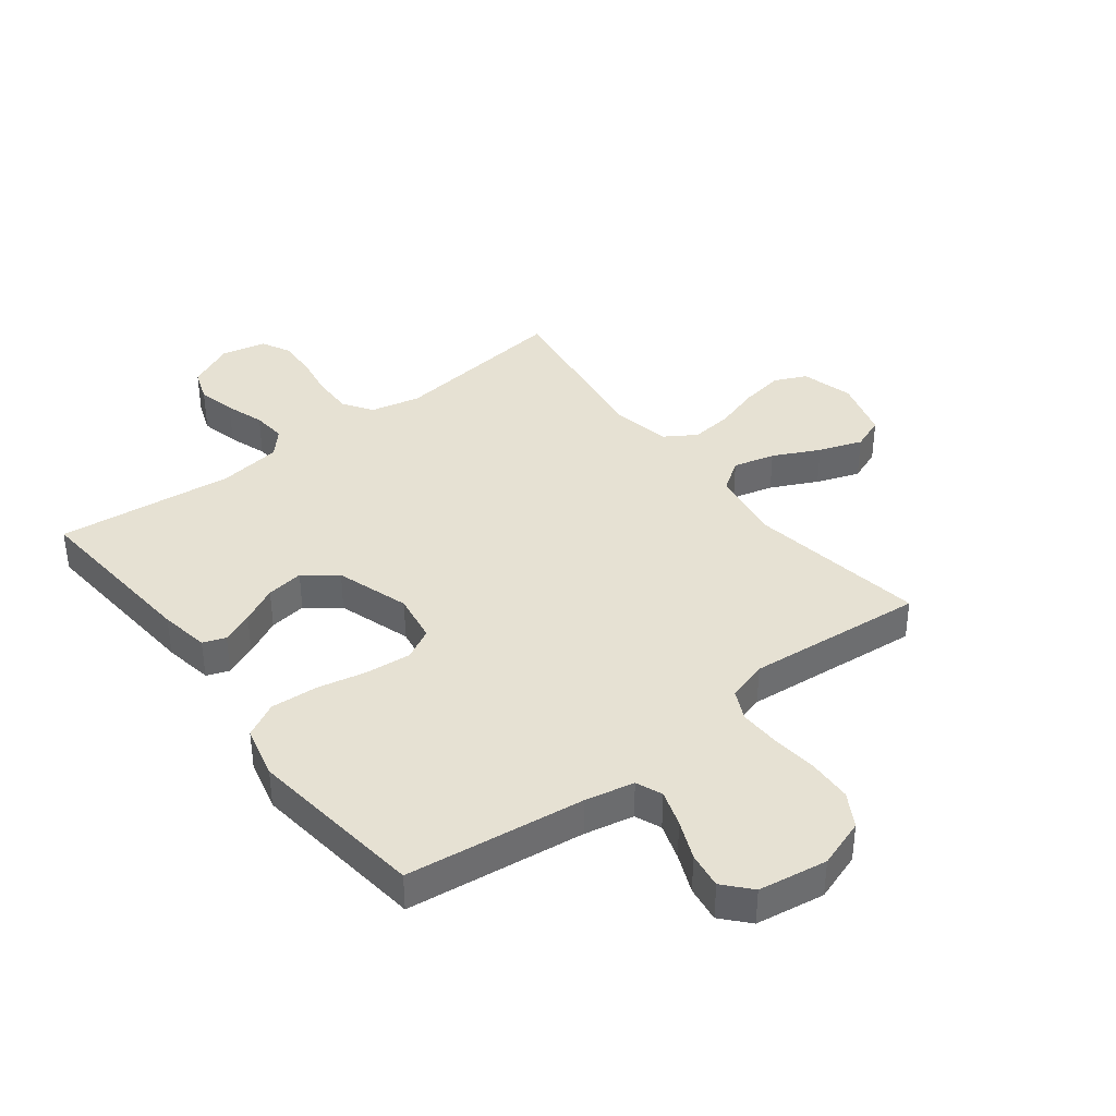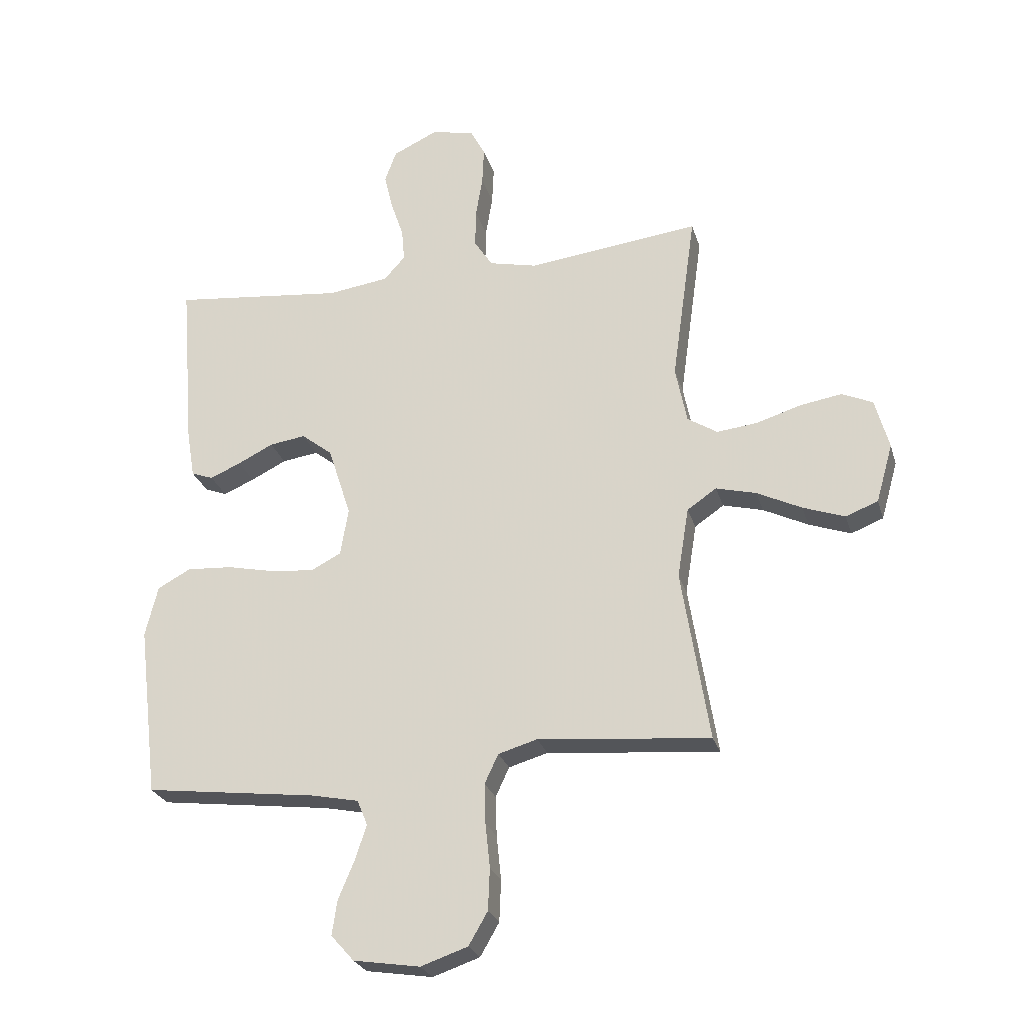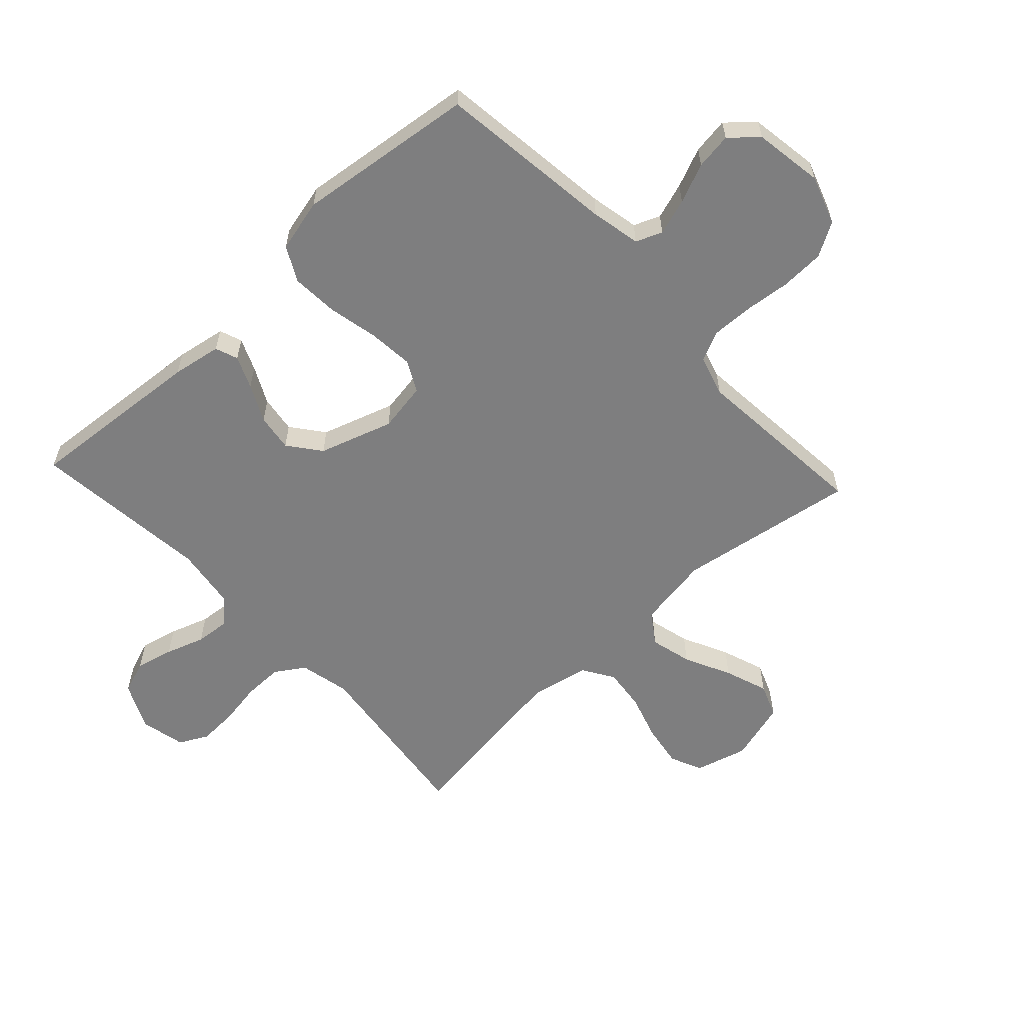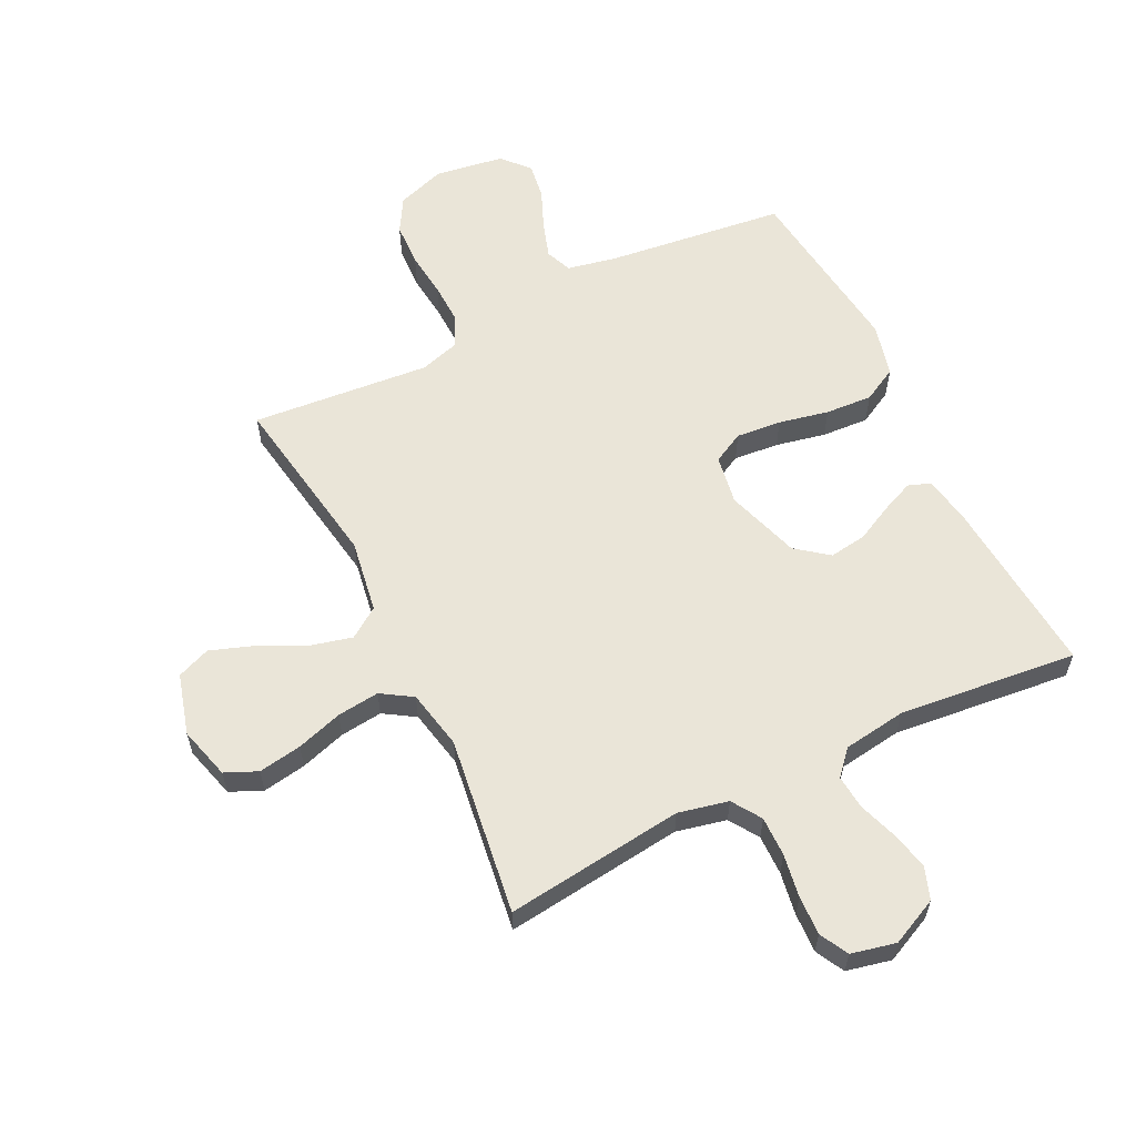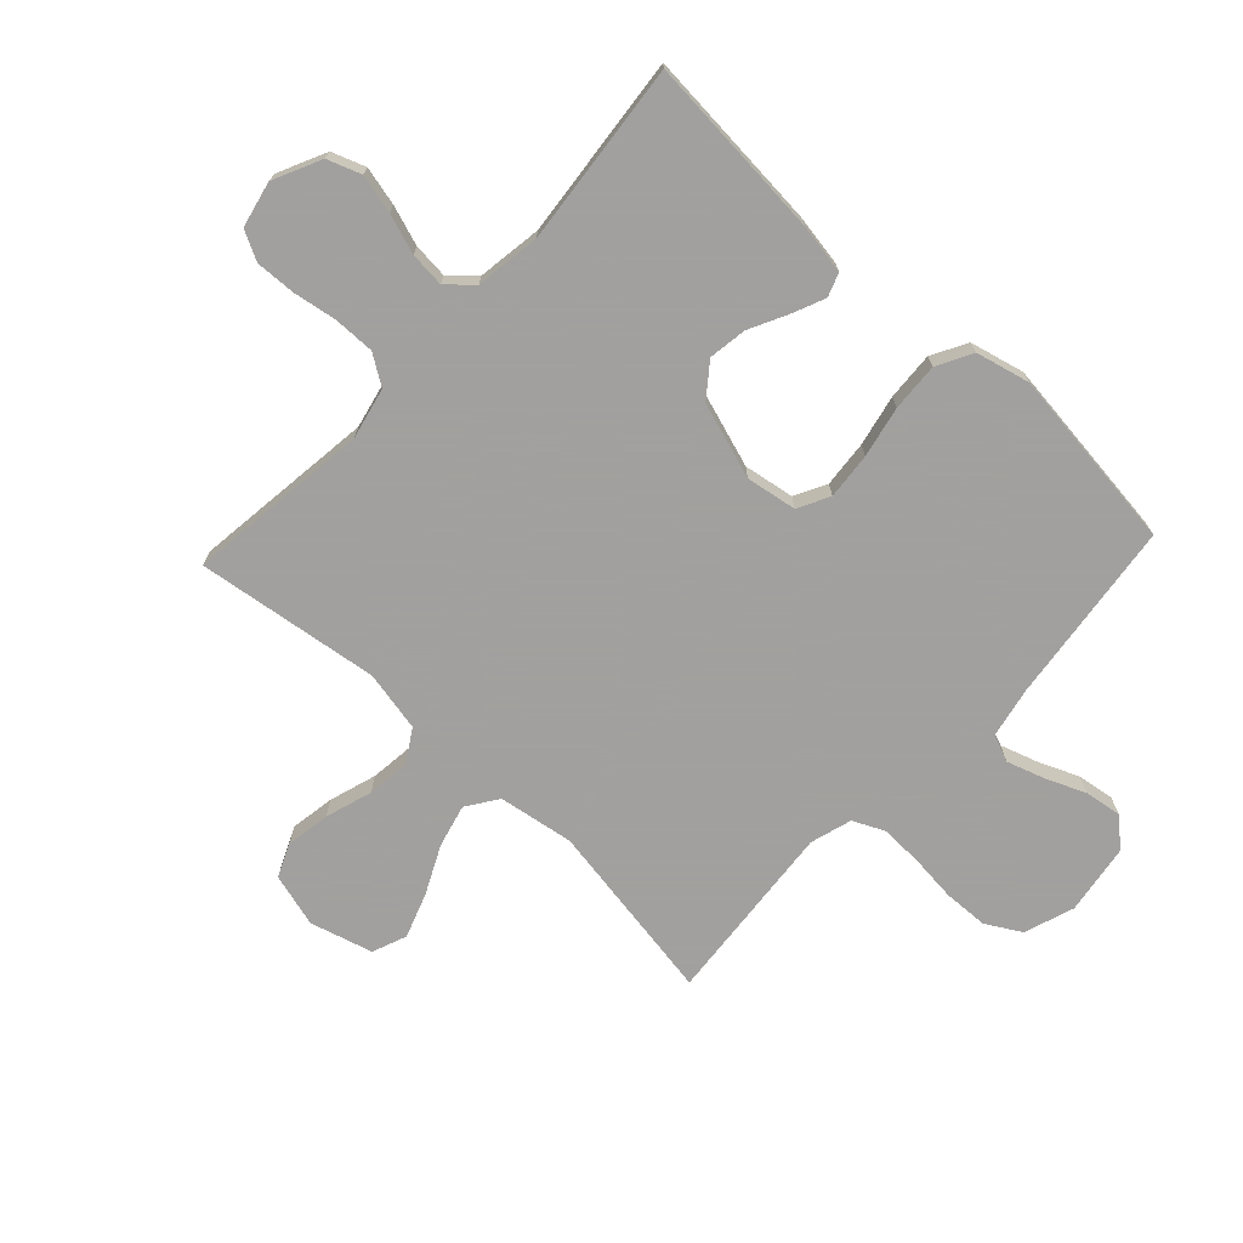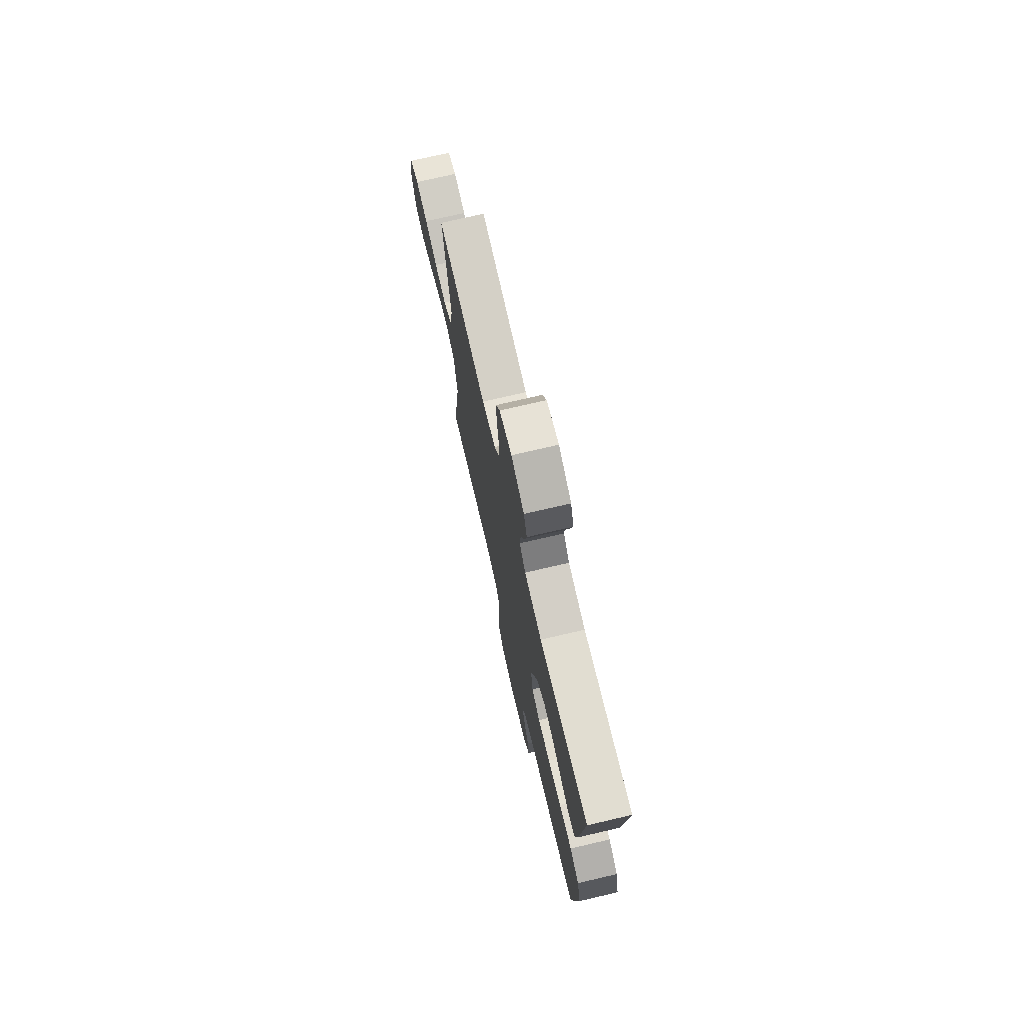
<metadata>
{"format":"obj","ext":"obj","renderer":"f3d","projection":"perspective","resolution":1024,"background":"white","views":[{"elev":38.6,"azim":142.4,"up":"+Y"},{"elev":-25.8,"azim":-164.8,"up":"+Z"},{"elev":-59.5,"azim":132.8,"up":"+Y"},{"elev":59.6,"azim":-26.3,"up":"+Y"},{"elev":-71.9,"azim":46.9,"up":"+Y"},{"elev":74.1,"azim":76.9,"up":"+Z"}]}
</metadata>
<code>
v 0.5 0.07 0.5
v 0.476 0.07 0.2
v 0.462 0.07 0.117
v 0.424 0.07 0.103
v 0.37 0.07 0.126
v 0.308 0.07 0.157
v 0.245 0.07 0.166
v 0.191 0.07 0.124
v 0.151 0.07 0
v 0.165 0.07 -0.083
v 0.217 0.07 -0.11
v 0.293 0.07 -0.103
v 0.377 0.07 -0.085
v 0.456 0.07 -0.08
v 0.514 0.07 -0.111
v 0.536 0.07 -0.2
v 0.5 0.07 -0.5
v 0.2 0.07 -0.537
v 0.117 0.07 -0.554
v 0.099 0.07 -0.598
v 0.119 0.07 -0.659
v 0.147 0.07 -0.725
v 0.156 0.07 -0.786
v 0.116 0.07 -0.831
v 0 0.07 -0.849
v -0.082 0.07 -0.821
v -0.115 0.07 -0.764
v -0.118 0.07 -0.691
v -0.11 0.07 -0.614
v -0.108 0.07 -0.544
v -0.132 0.07 -0.493
v -0.2 0.07 -0.473
v -0.5 0.07 -0.5
v -0.452 0.07 -0.2
v -0.472 0.07 -0.077
v -0.523 0.07 -0.042
v -0.593 0.07 -0.06
v -0.671 0.07 -0.098
v -0.744 0.07 -0.124
v -0.8 0.07 -0.102
v -0.829 0.07 0
v -0.805 0.07 0.088
v -0.751 0.07 0.112
v -0.678 0.07 0.1
v -0.601 0.07 0.076
v -0.53 0.07 0.068
v -0.478 0.07 0.101
v -0.458 0.07 0.2
v -0.5 0.07 0.5
v -0.2 0.07 0.464
v -0.116 0.07 0.483
v -0.084 0.07 0.532
v -0.085 0.07 0.599
v -0.097 0.07 0.671
v -0.1 0.07 0.737
v -0.075 0.07 0.785
v 0 0.07 0.802
v 0.079 0.07 0.765
v 0.099 0.07 0.71
v 0.084 0.07 0.646
v 0.062 0.07 0.581
v 0.057 0.07 0.524
v 0.094 0.07 0.483
v 0.2 0.07 0.468
v 0.5 0 0.5
v 0.476 0 0.2
v 0.462 0 0.117
v 0.424 0 0.103
v 0.37 0 0.126
v 0.308 0 0.157
v 0.245 0 0.166
v 0.191 0 0.124
v 0.151 0 0
v 0.165 0 -0.083
v 0.217 0 -0.11
v 0.293 0 -0.103
v 0.377 0 -0.085
v 0.456 0 -0.08
v 0.514 0 -0.111
v 0.536 0 -0.2
v 0.5 0 -0.5
v 0.2 0 -0.537
v 0.117 0 -0.554
v 0.099 0 -0.598
v 0.119 0 -0.659
v 0.147 0 -0.725
v 0.156 0 -0.786
v 0.116 0 -0.831
v 0 0 -0.849
v -0.082 0 -0.821
v -0.115 0 -0.764
v -0.118 0 -0.691
v -0.11 0 -0.614
v -0.108 0 -0.544
v -0.132 0 -0.493
v -0.2 0 -0.473
v -0.5 0 -0.5
v -0.452 0 -0.2
v -0.472 0 -0.077
v -0.523 0 -0.042
v -0.593 0 -0.06
v -0.671 0 -0.098
v -0.744 0 -0.124
v -0.8 0 -0.102
v -0.829 0 0
v -0.805 0 0.088
v -0.751 0 0.112
v -0.678 0 0.1
v -0.601 0 0.076
v -0.53 0 0.068
v -0.478 0 0.101
v -0.458 0 0.2
v -0.5 0 0.5
v -0.2 0 0.464
v -0.116 0 0.483
v -0.084 0 0.532
v -0.085 0 0.599
v -0.097 0 0.671
v -0.1 0 0.737
v -0.075 0 0.785
v 0 0 0.802
v 0.079 0 0.765
v 0.099 0 0.71
v 0.084 0 0.646
v 0.062 0 0.581
v 0.057 0 0.524
v 0.094 0 0.483
v 0.2 0 0.468
f 59 60 61
f 58 59 61
f 57 58 61
f 56 57 61
f 55 56 61
f 54 55 61
f 53 54 61
f 52 53 61 62
f 51 52 62 63
f 48 49 50
f 51 63 64
f 50 51 64
f 48 50 64
f 47 48 64
f 43 44 45
f 42 43 45
f 41 42 45
f 40 41 45
f 39 40 45
f 38 39 45
f 37 38 45
f 36 37 45 46
f 47 64 1
f 46 47 1
f 36 46 1
f 35 36 1
f 27 28 29
f 26 27 29
f 25 26 29
f 24 25 29
f 23 24 29
f 22 23 29
f 21 22 29
f 20 21 29 30
f 19 20 30 31
f 16 17 18
f 15 16 18
f 14 15 18
f 13 14 18
f 12 13 18
f 19 31 32
f 18 19 32
f 12 18 32
f 11 12 32
f 4 5 6
f 3 4 6
f 2 3 6
f 1 2 6
f 1 6 7
f 1 7 8
f 35 1 8
f 34 35 8
f 32 33 34
f 11 32 34
f 10 11 34
f 34 8 9
f 9 10 34
f 125 124 123
f 125 123 122
f 125 122 121
f 125 121 120
f 125 120 119
f 125 119 118
f 125 118 117
f 126 125 117 116
f 127 126 116 115
f 114 113 112
f 128 127 115
f 128 115 114
f 128 114 112
f 128 112 111
f 109 108 107
f 109 107 106
f 109 106 105
f 109 105 104
f 109 104 103
f 109 103 102
f 109 102 101
f 110 109 101 100
f 65 128 111
f 65 111 110
f 65 110 100
f 65 100 99
f 93 92 91
f 93 91 90
f 93 90 89
f 93 89 88
f 93 88 87
f 93 87 86
f 93 86 85
f 94 93 85 84
f 95 94 84 83
f 82 81 80
f 82 80 79
f 82 79 78
f 82 78 77
f 82 77 76
f 96 95 83
f 96 83 82
f 96 82 76
f 96 76 75
f 70 69 68
f 70 68 67
f 70 67 66
f 70 66 65
f 71 70 65
f 72 71 65
f 72 65 99
f 72 99 98
f 98 97 96
f 98 96 75
f 98 75 74
f 73 72 98
f 98 74 73
f 1 65 66 2
f 2 66 67 3
f 3 67 68 4
f 4 68 69 5
f 5 69 70 6
f 6 70 71 7
f 7 71 72 8
f 8 72 73 9
f 9 73 74 10
f 10 74 75 11
f 11 75 76 12
f 12 76 77 13
f 13 77 78 14
f 14 78 79 15
f 15 79 80 16
f 16 80 81 17
f 17 81 82 18
f 18 82 83 19
f 19 83 84 20
f 20 84 85 21
f 21 85 86 22
f 22 86 87 23
f 23 87 88 24
f 24 88 89 25
f 25 89 90 26
f 26 90 91 27
f 27 91 92 28
f 28 92 93 29
f 29 93 94 30
f 30 94 95 31
f 31 95 96 32
f 32 96 97 33
f 33 97 98 34
f 34 98 99 35
f 35 99 100 36
f 36 100 101 37
f 37 101 102 38
f 38 102 103 39
f 39 103 104 40
f 40 104 105 41
f 41 105 106 42
f 42 106 107 43
f 43 107 108 44
f 44 108 109 45
f 45 109 110 46
f 46 110 111 47
f 47 111 112 48
f 48 112 113 49
f 49 113 114 50
f 50 114 115 51
f 51 115 116 52
f 52 116 117 53
f 53 117 118 54
f 54 118 119 55
f 55 119 120 56
f 56 120 121 57
f 57 121 122 58
f 58 122 123 59
f 59 123 124 60
f 60 124 125 61
f 61 125 126 62
f 62 126 127 63
f 63 127 128 64
f 64 128 65 1

</code>
